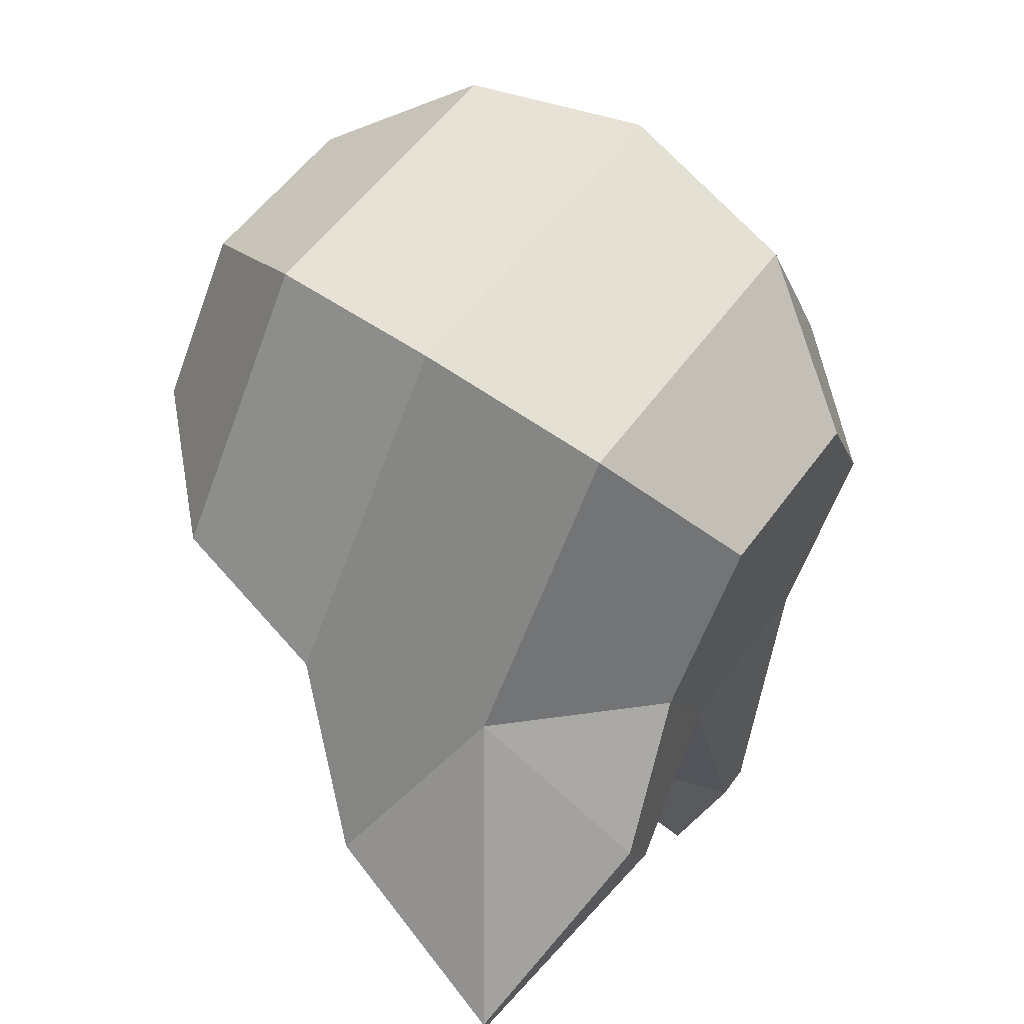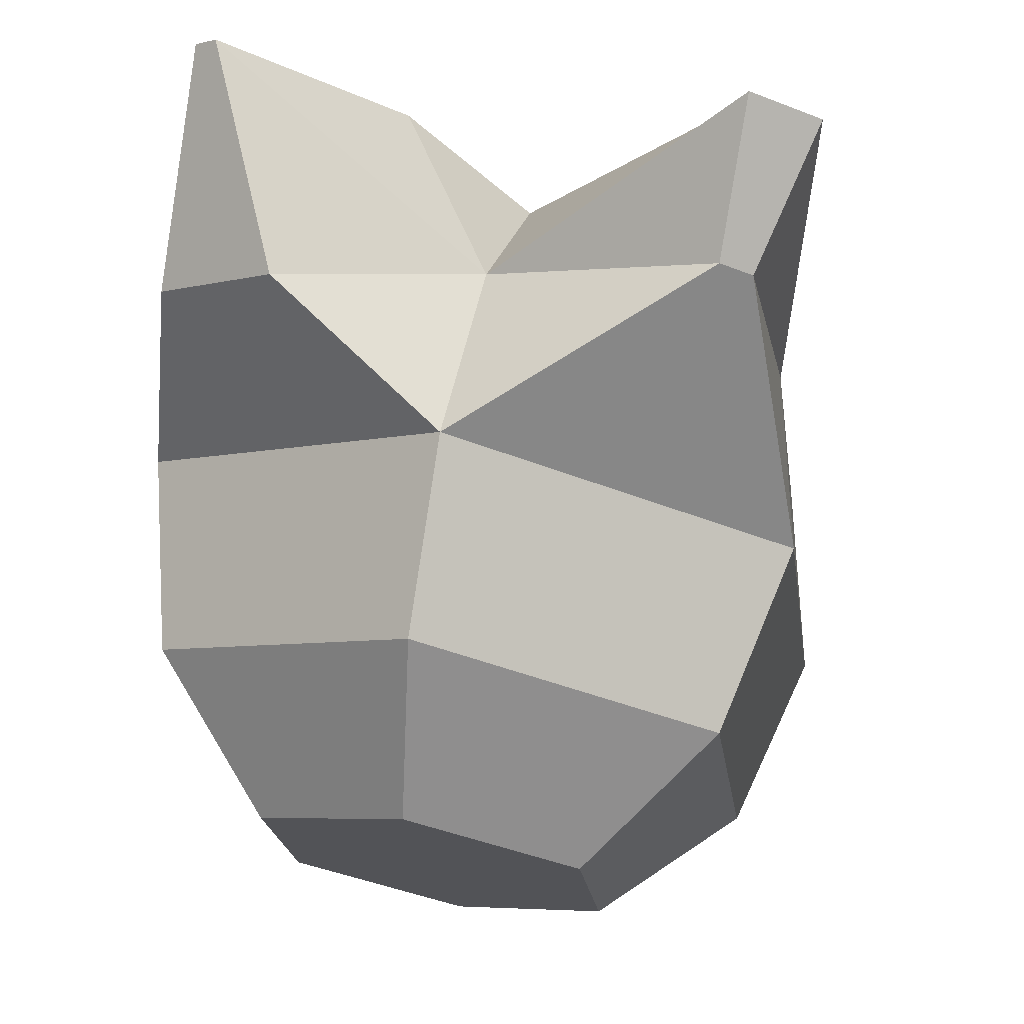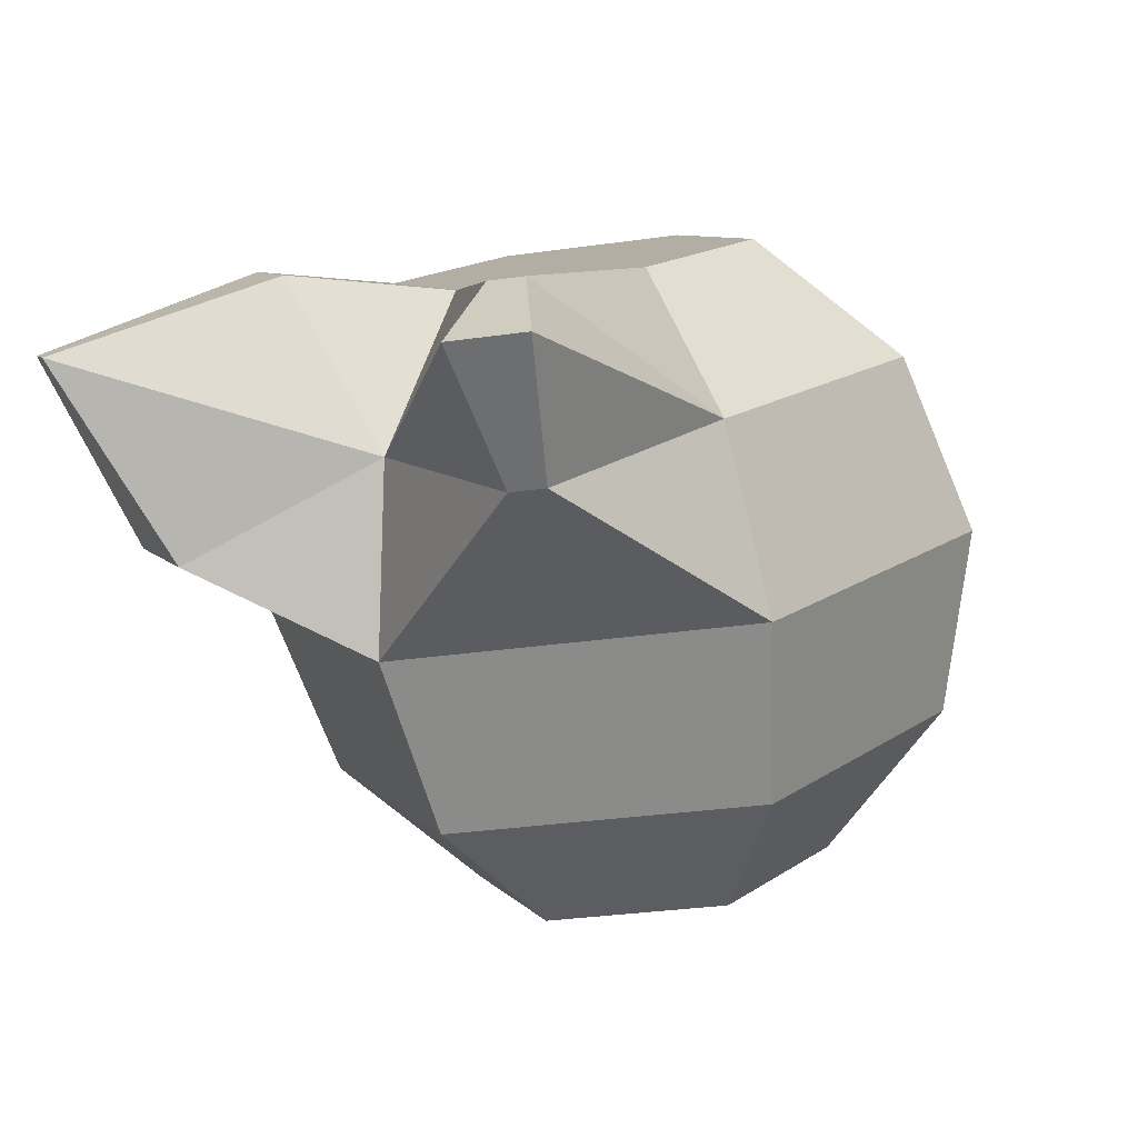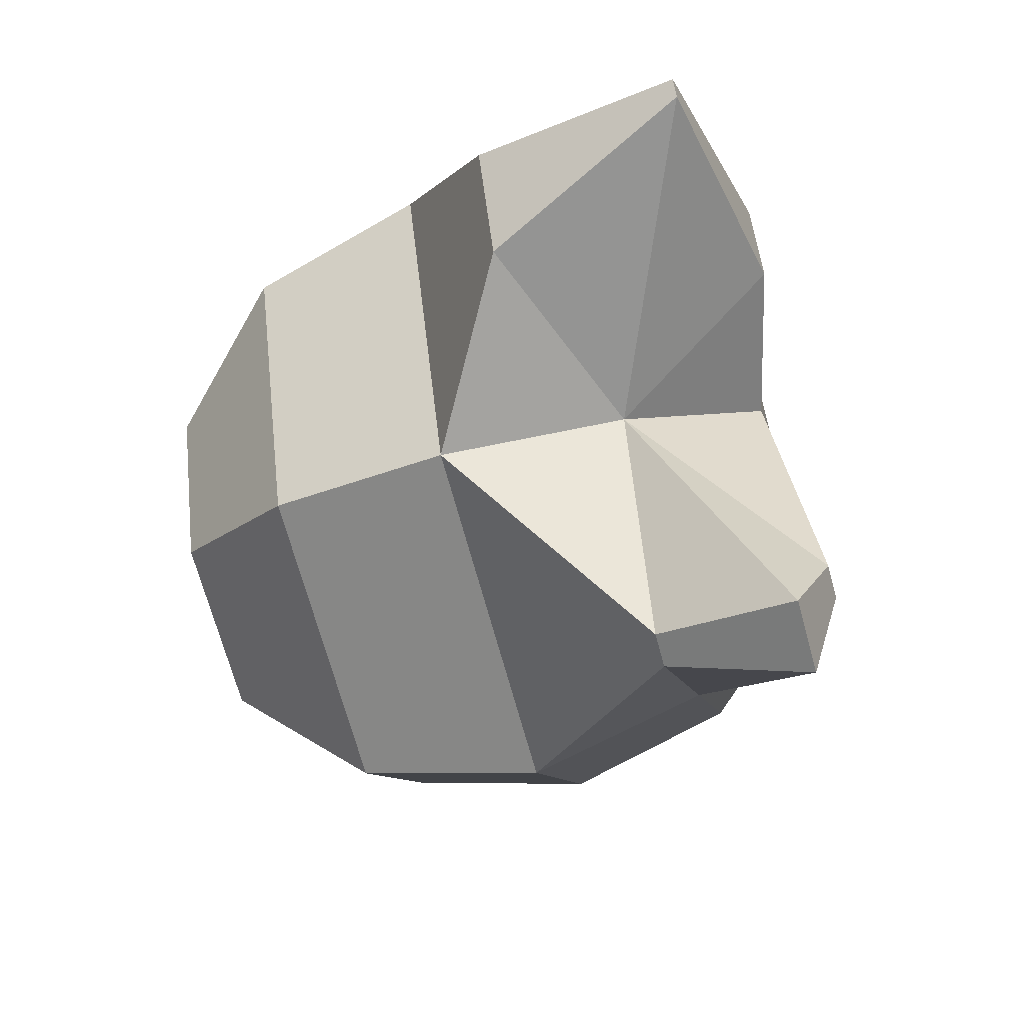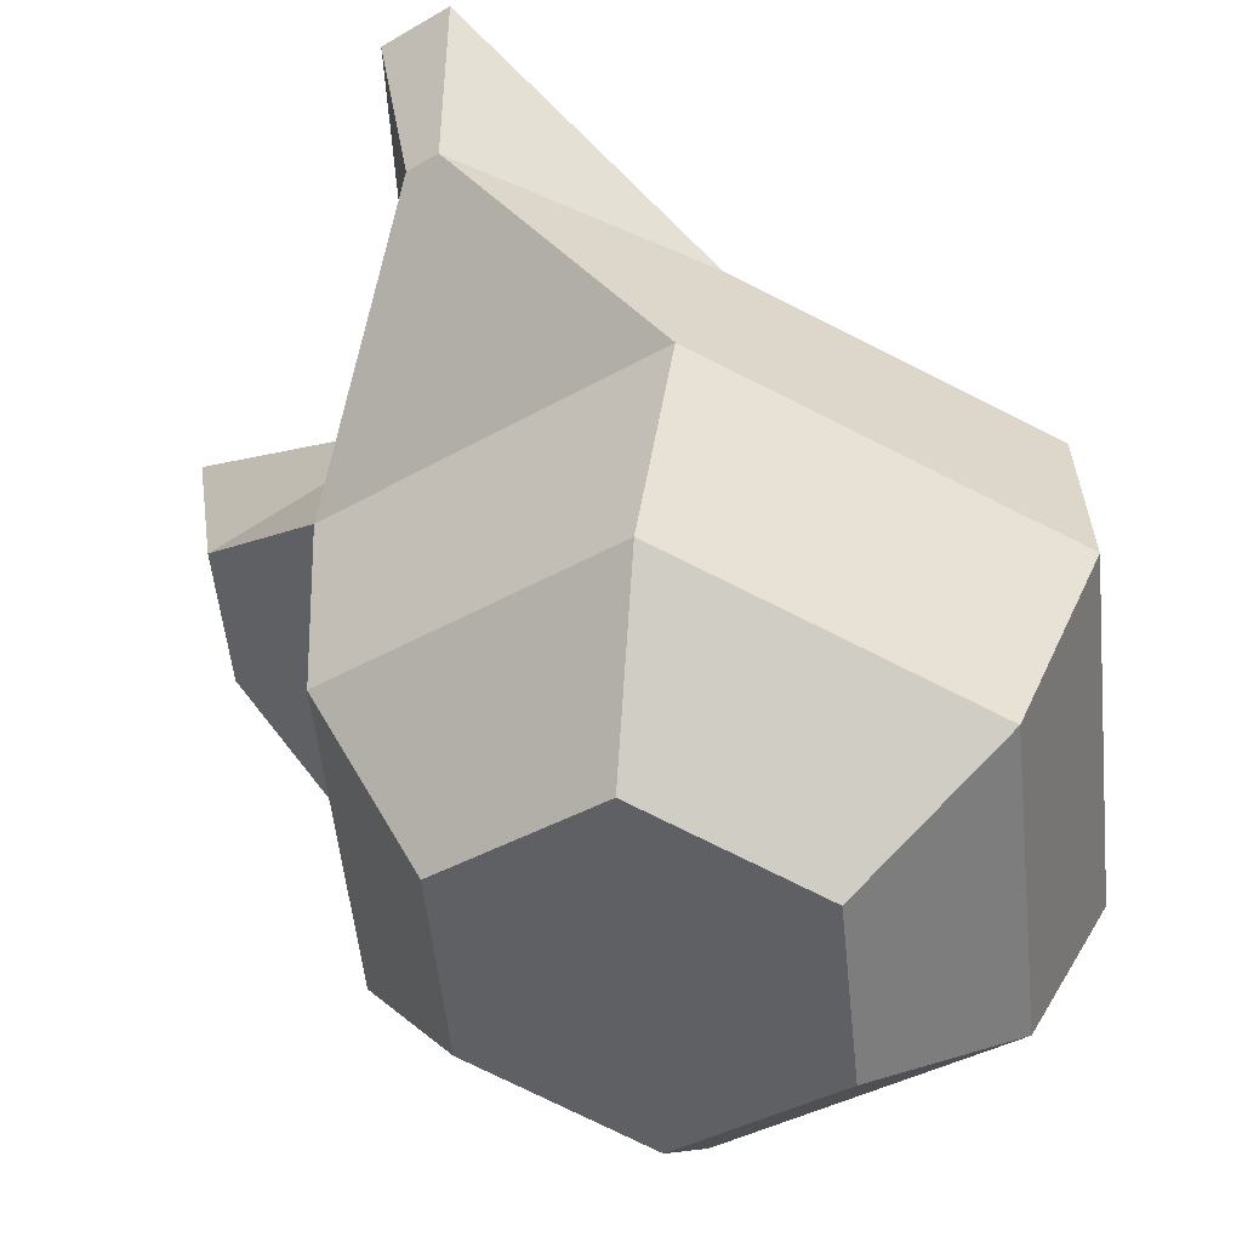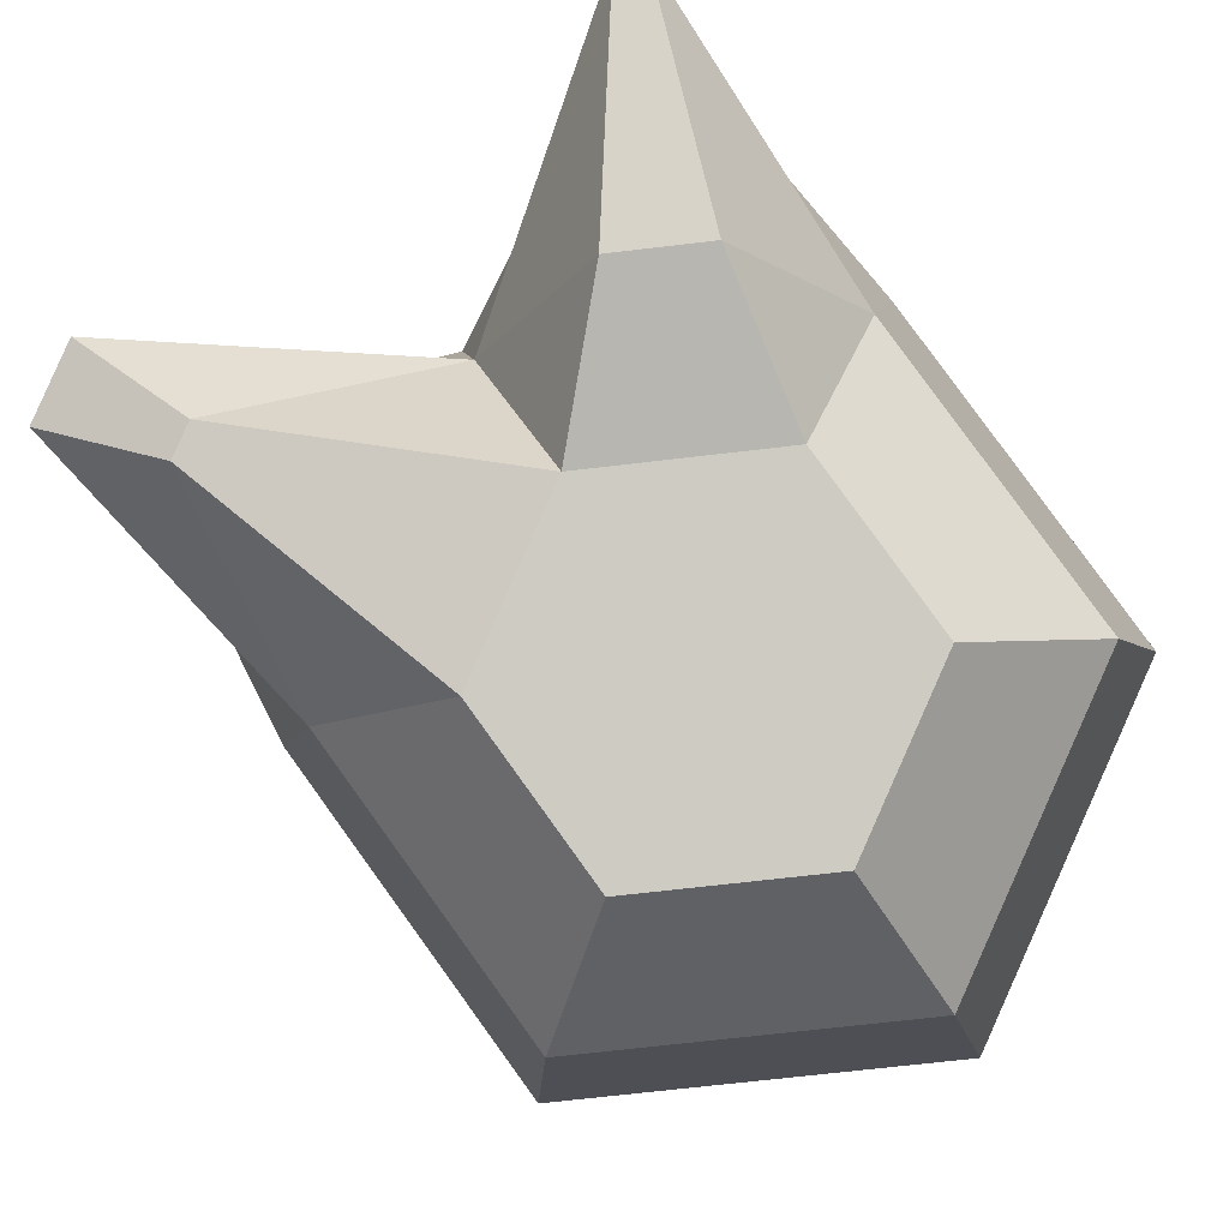
<metadata>
{"format":"obj","ext":"obj","renderer":"f3d","projection":"perspective","resolution":1024,"background":"white","views":[{"elev":62.7,"azim":137.7,"up":"+Z"},{"elev":-12.8,"azim":150.7,"up":"+Y"},{"elev":-78.1,"azim":-159.5,"up":"+Z"},{"elev":-61.5,"azim":118.2,"up":"+Z"},{"elev":-57.4,"azim":-152.1,"up":"+Y"},{"elev":72.1,"azim":-73.1,"up":"+Y"}]}
</metadata>
<code>
v 0.1339 0.5879 0.3929
v 0.1288 0.5724 0.4038
v 0.13 0.5532 0.4076
v 0.1372 0.5354 0.4034
v 0.1485 0.5238 0.3923
v 0.1268 0.5864 0.3754
v 0.1165 0.5698 0.3734
v 0.1158 0.5502 0.3726
v 0.1249 0.5329 0.3731
v 0.1414 0.5224 0.3748
v 0.1382 0.5556 0.3425
v 0.1443 0.5375 0.3471
v 0.1526 0.5251 0.3598
v 0.1564 0.5932 0.3628
v 0.1749 0.5639 0.3475
v 0.1761 0.5447 0.3514
v 0.1709 0.5292 0.3622
v 0.1635 0.5947 0.3803
v 0.18 0.5842 0.382
v 0.1891 0.5668 0.3825
v 0.1884 0.5472 0.3817
v 0.178 0.5307 0.3798
v 0.1523 0.592 0.3954
v 0.1605 0.5795 0.4081
v 0.1666 0.5615 0.4126
v 0.1689 0.5426 0.4077
v 0.1668 0.528 0.3948
v 0.138 0.5891 0.3603
v 0.1359 0.5745 0.3474
v 0.1677 0.5817 0.3517
v 0.1954 0.6018 0.3551
v 0.1964 0.602 0.3576
v 0.1715 0.6007 0.3612
v 0.1904 0.5784 0.3527
v 0.175 0.6014 0.3699
v 0.1958 0.5795 0.3661
v 0.1485 0.5913 0.3217
v 0.1561 0.593 0.3228
v 0.148 0.5947 0.3341
v 0.1524 0.5773 0.3279
v 0.1514 0.5955 0.3345
v 0.1559 0.5781 0.3284
f 17 27 5
f 3 9 4
f 1 7 2
f 5 9 10
f 2 8 3
f 6 29 7
f 9 13 10
f 7 11 8
f 1 28 6
f 8 12 9
f 13 16 17
f 30 42 38
f 11 16 12
f 28 41 39
f 16 22 17
f 19 35 18
f 15 21 16
f 20 34 36
f 22 26 27
f 19 25 20
f 1 18 14
f 20 26 21
f 18 24 19
f 27 4 5
f 24 3 25
f 25 4 26
f 23 2 24
f 13 5 10
f 31 36 34
f 31 35 32
f 30 33 31
f 18 33 14
f 19 36 32
f 30 34 15
f 37 42 40
f 37 41 38
f 29 40 11
f 11 42 15
f 30 41 14
f 29 39 37
f 17 22 27
f 3 8 9
f 1 6 7
f 5 4 9
f 2 7 8
f 6 28 29
f 9 12 13
f 7 29 11
f 1 14 28
f 8 11 12
f 13 12 16
f 30 15 42
f 11 15 16
f 28 14 41
f 16 21 22
f 19 32 35
f 15 20 21
f 20 15 34
f 22 21 26
f 19 24 25
f 1 23 18
f 20 25 26
f 18 23 24
f 27 26 4
f 24 2 3
f 25 3 4
f 23 1 2
f 13 17 5
f 31 32 36
f 31 33 35
f 30 14 33
f 18 35 33
f 19 20 36
f 30 31 34
f 37 38 42
f 37 39 41
f 29 37 40
f 11 40 42
f 30 38 41
f 29 28 39

</code>
